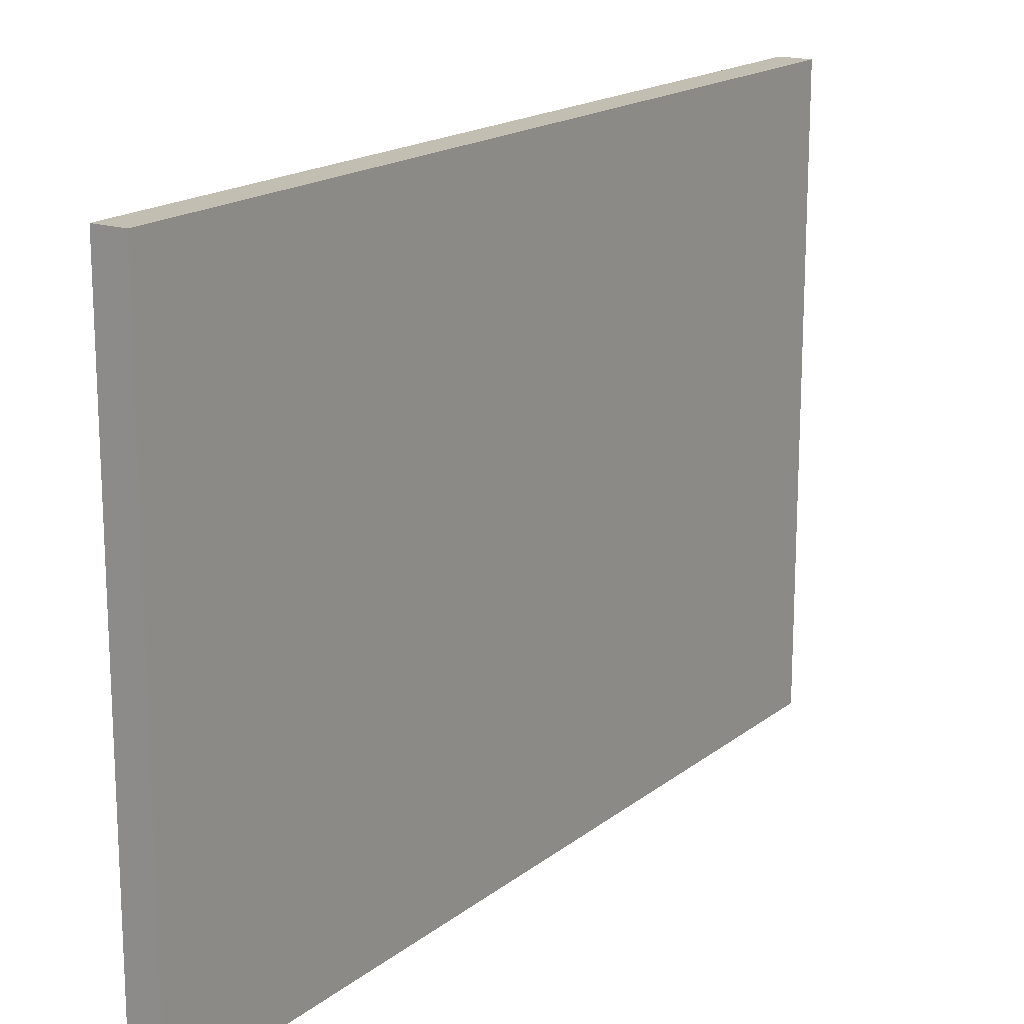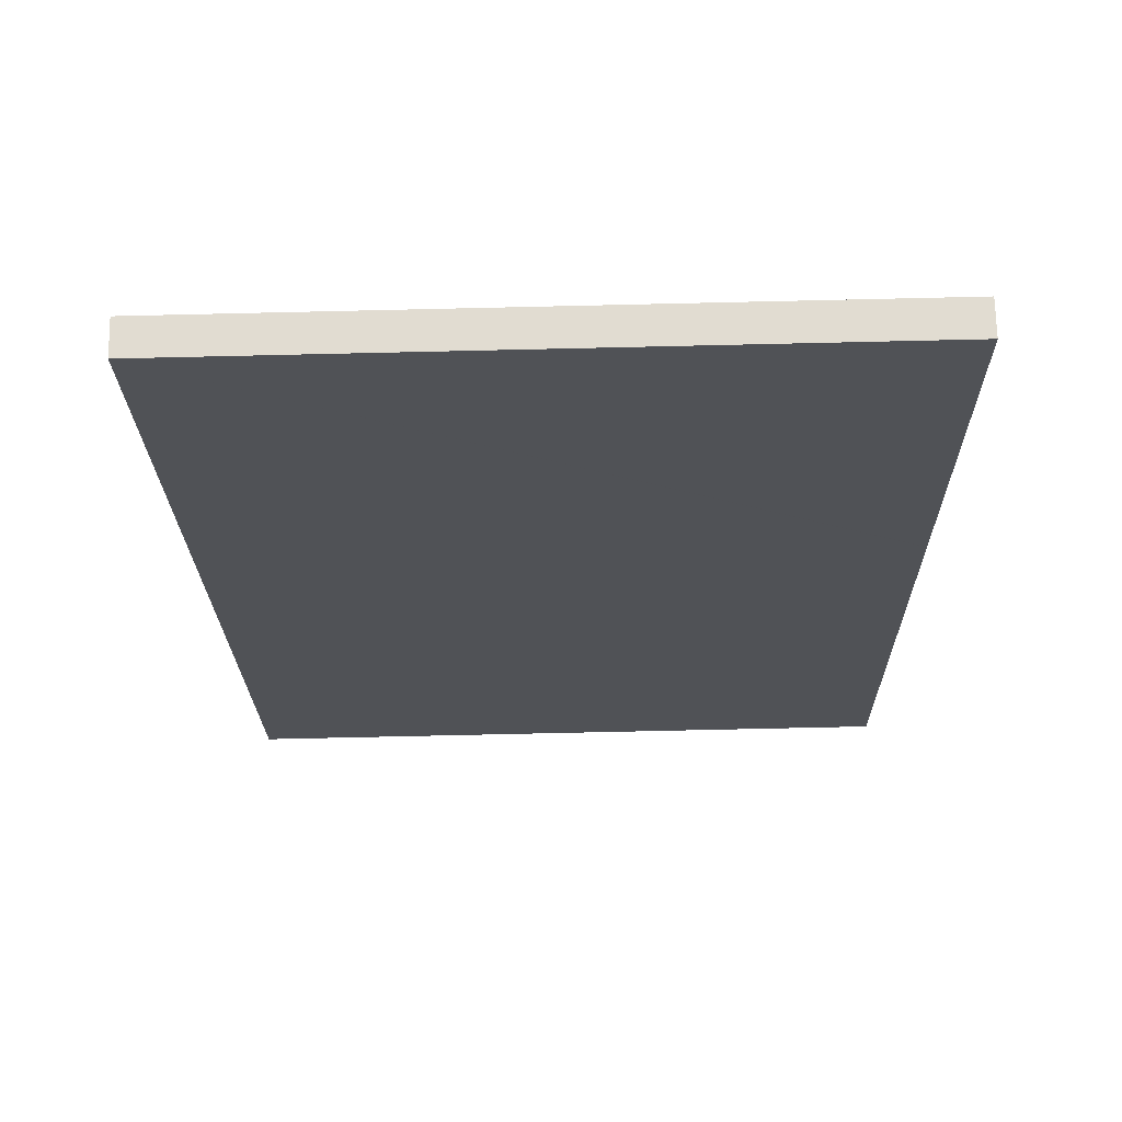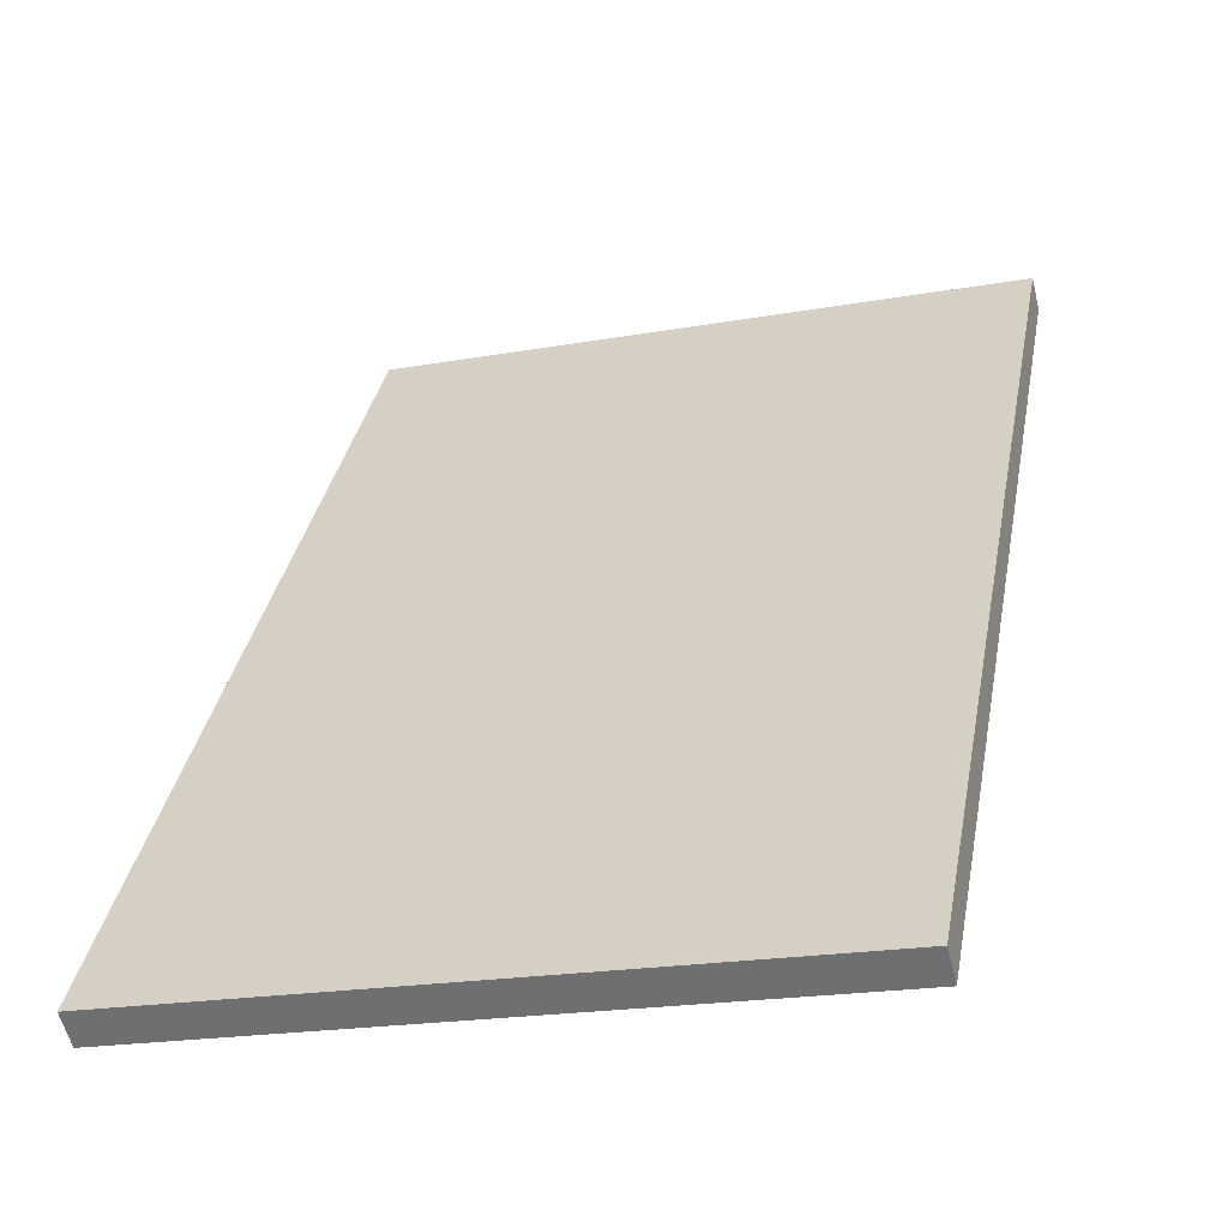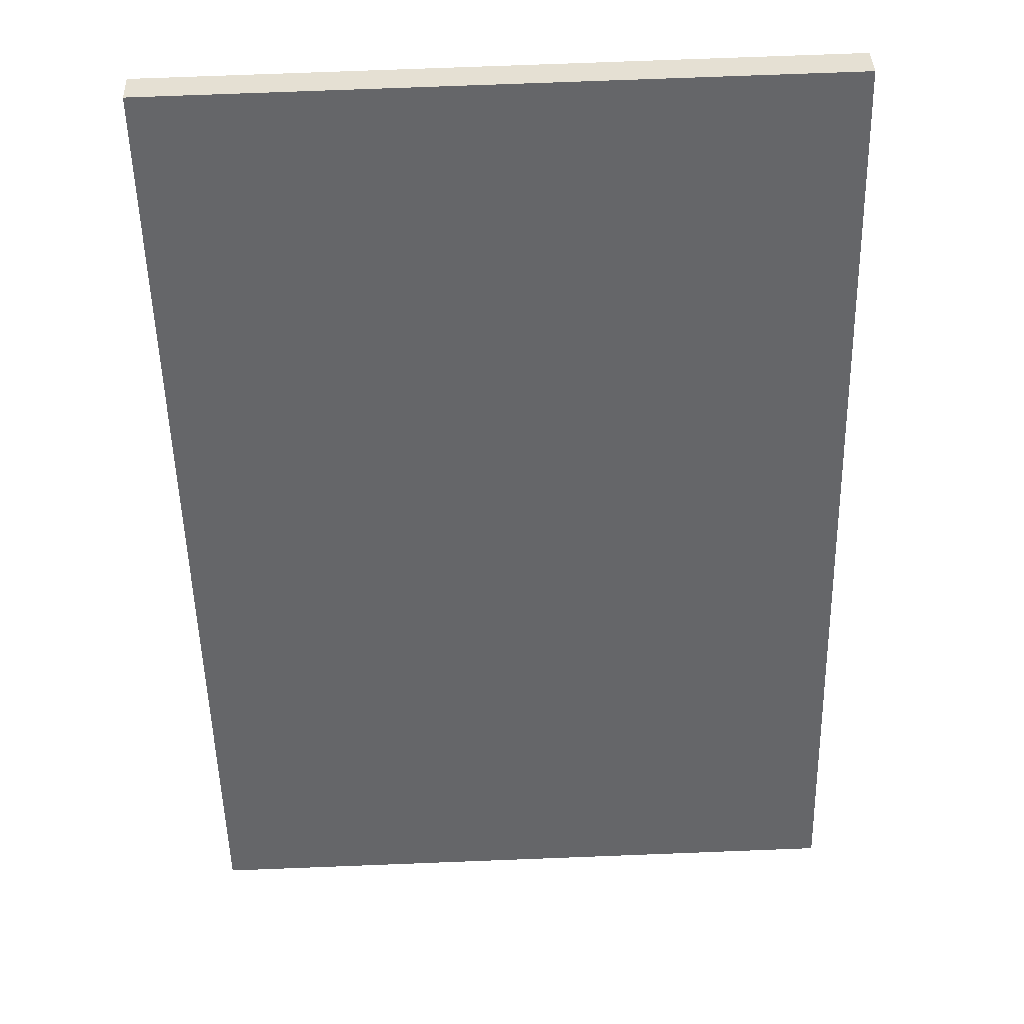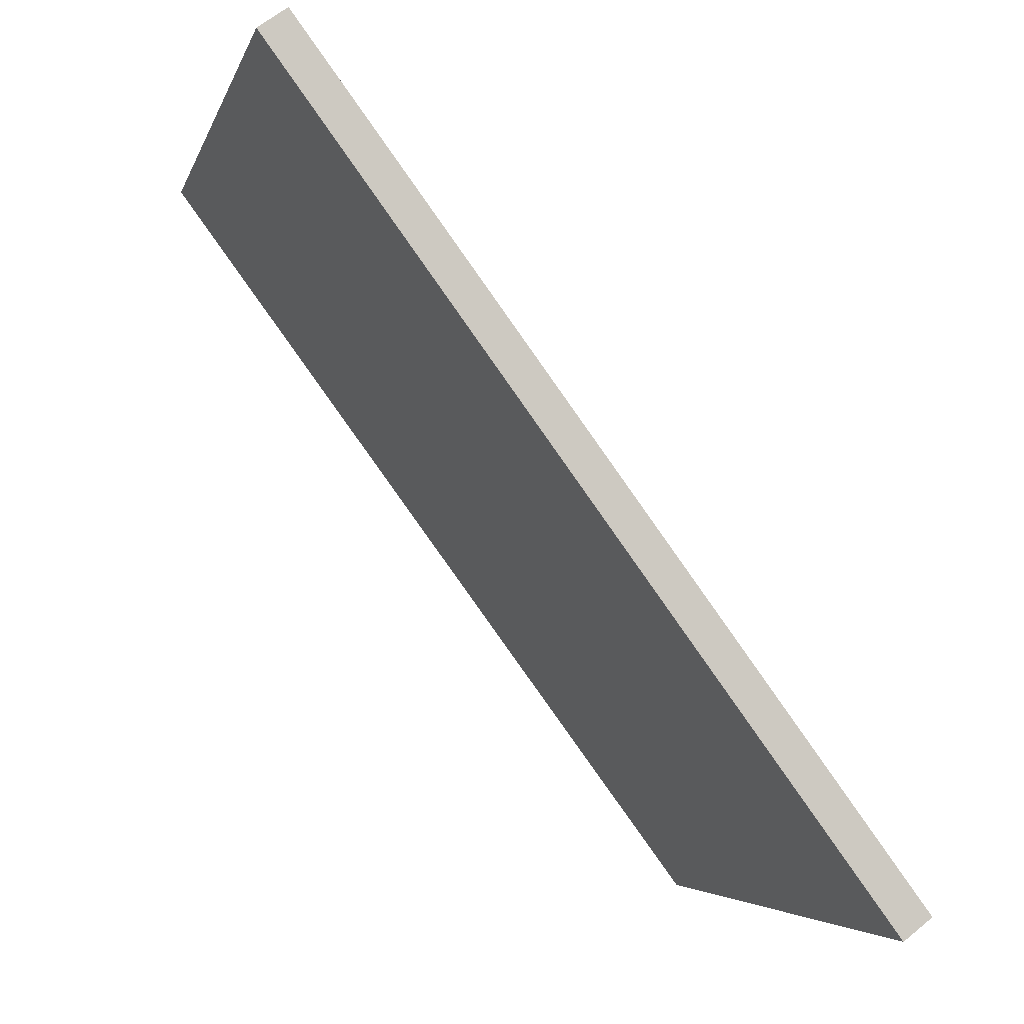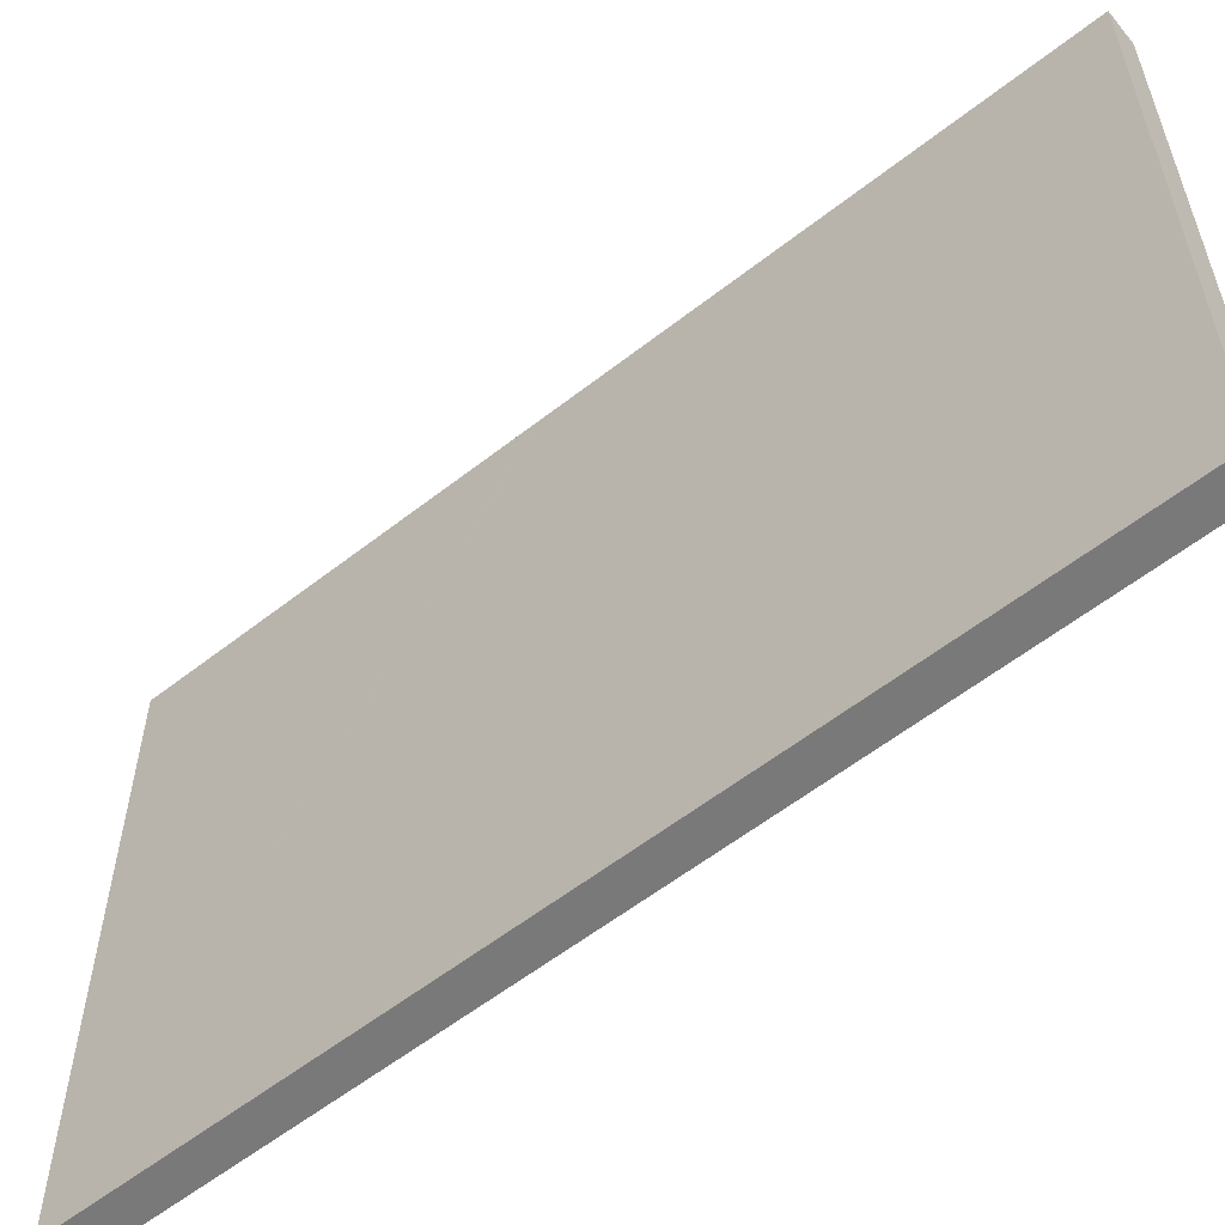
<metadata>
{"format":"obj","ext":"obj","renderer":"f3d","projection":"perspective","resolution":1024,"background":"white","views":[{"elev":17.3,"azim":-2.8,"up":"+Y"},{"elev":-74.2,"azim":91.3,"up":"+Z"},{"elev":-20.7,"azim":107.7,"up":"+Z"},{"elev":74.8,"azim":87.8,"up":"+Z"},{"elev":-4.7,"azim":-13.7,"up":"+Z"},{"elev":-57.8,"azim":-87.4,"up":"+Y"}]}
</metadata>
<code>
v  5.347 10.74 -7.223
v  9.964 10.74 -12.5
v  9.506 10.74 -12.84
v  0.449 10.74 0.328
v  5.339 10.74 -7.212
v  3.916 10.74 -5.29
v  0 10.74 6.575e-16
v  9.506 7.863e-16 -12.84
v  3.916 3.239e-16 -5.29
v  0 0 0
v  5.347 4.423e-16 -7.223
v  5.339 4.416e-16 -7.212
v  0.449 -2.008e-17 0.328
v  9.964 7.652e-16 -12.5
g defaultobject
f 1 2 3
f 2 1 4
f 4 1 5
f 4 5 6
f 4 6 7
f 8 1 3
f 1 8 5
f 5 8 6
f 6 8 7
f 7 8 9
f 7 9 10
f 9 8 11
f 9 11 12
f 10 4 7
f 4 10 13
f 13 2 4
f 2 13 14
f 14 3 2
f 3 14 8
f 9 13 10
f 13 9 14
f 14 9 12
f 14 12 11
f 14 11 8

</code>
